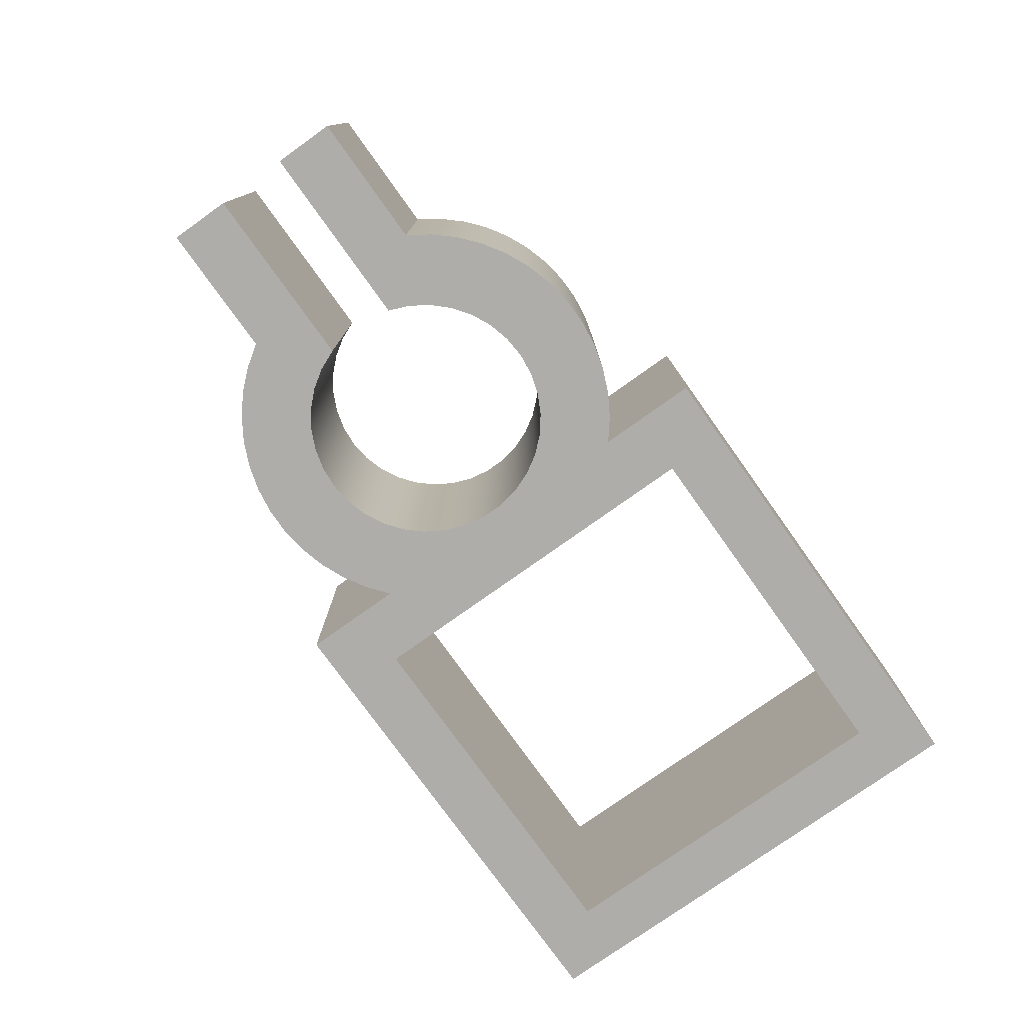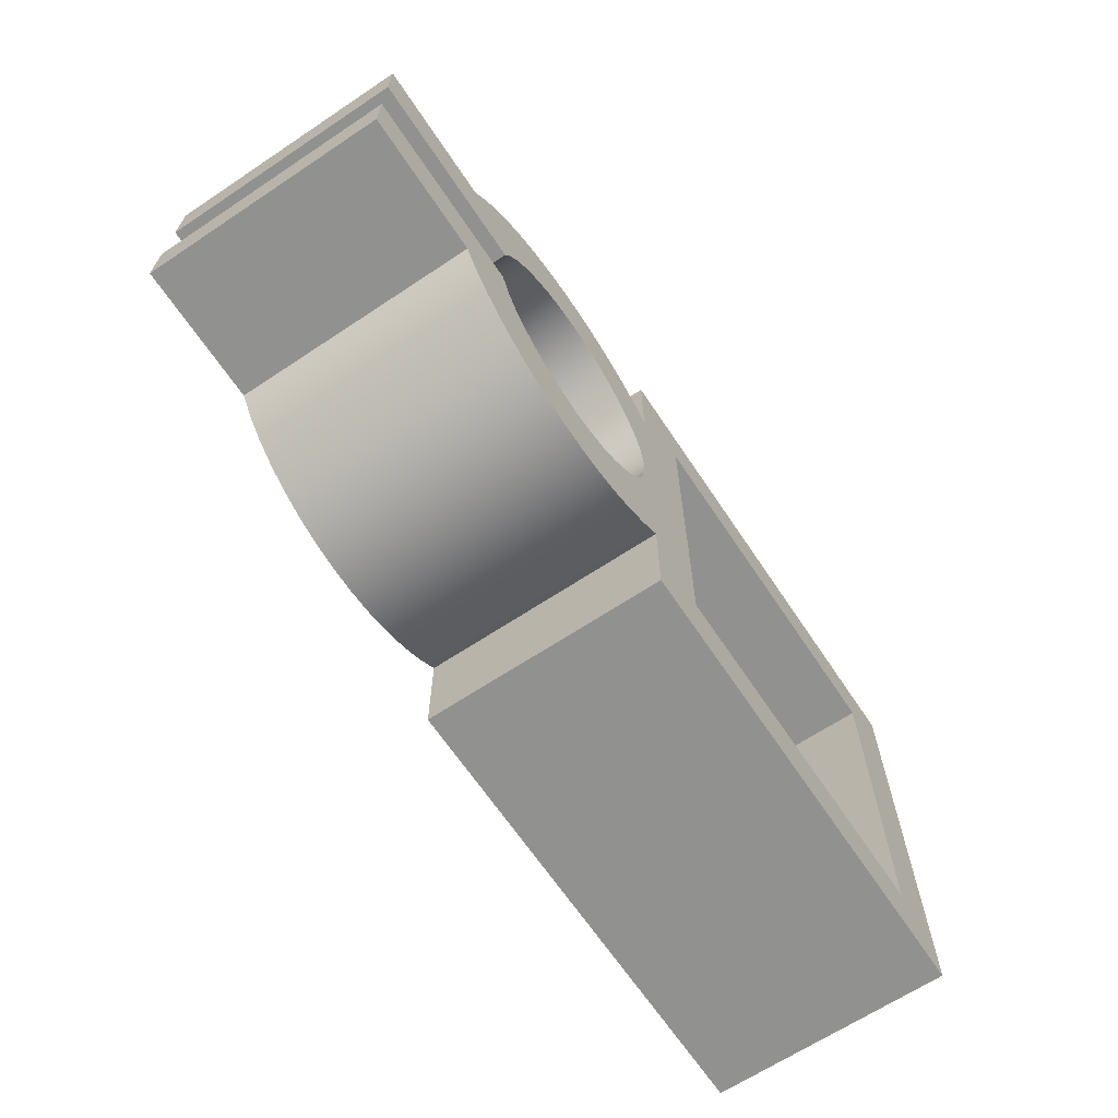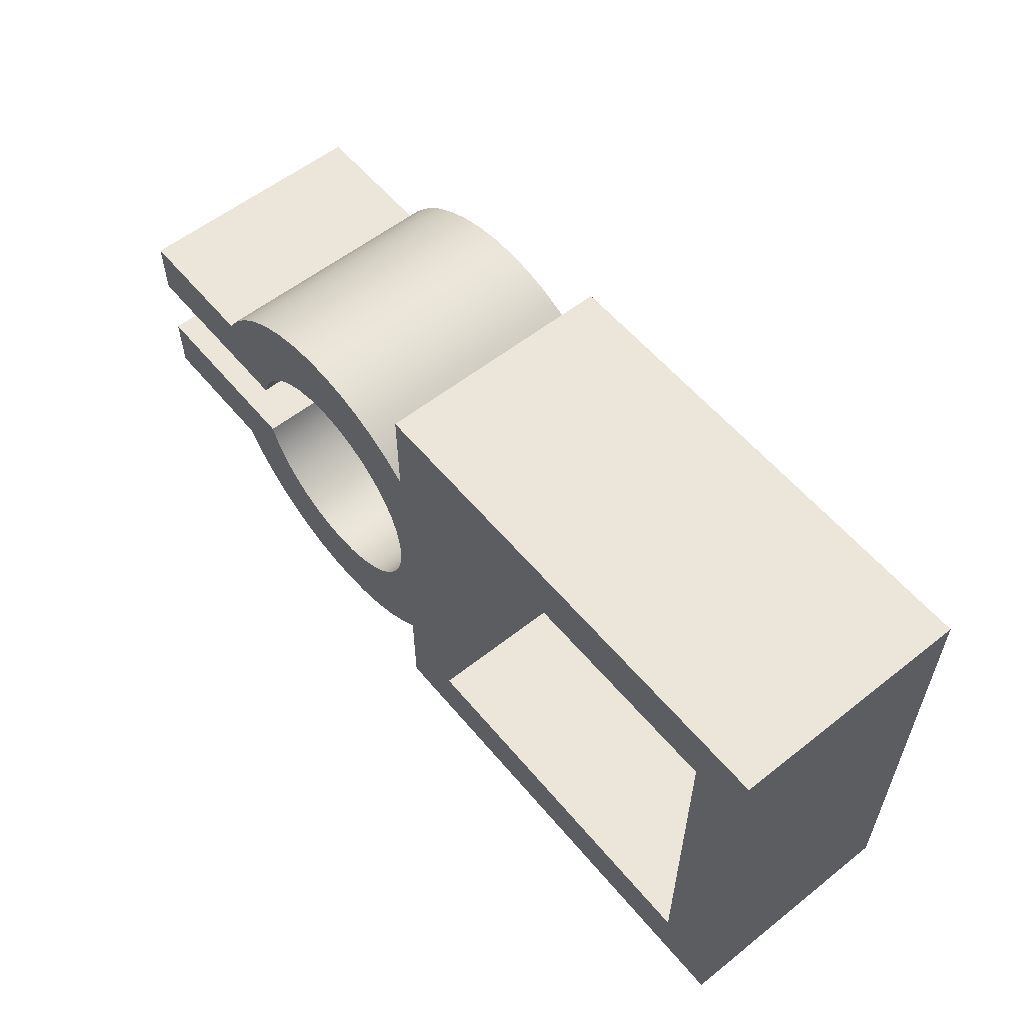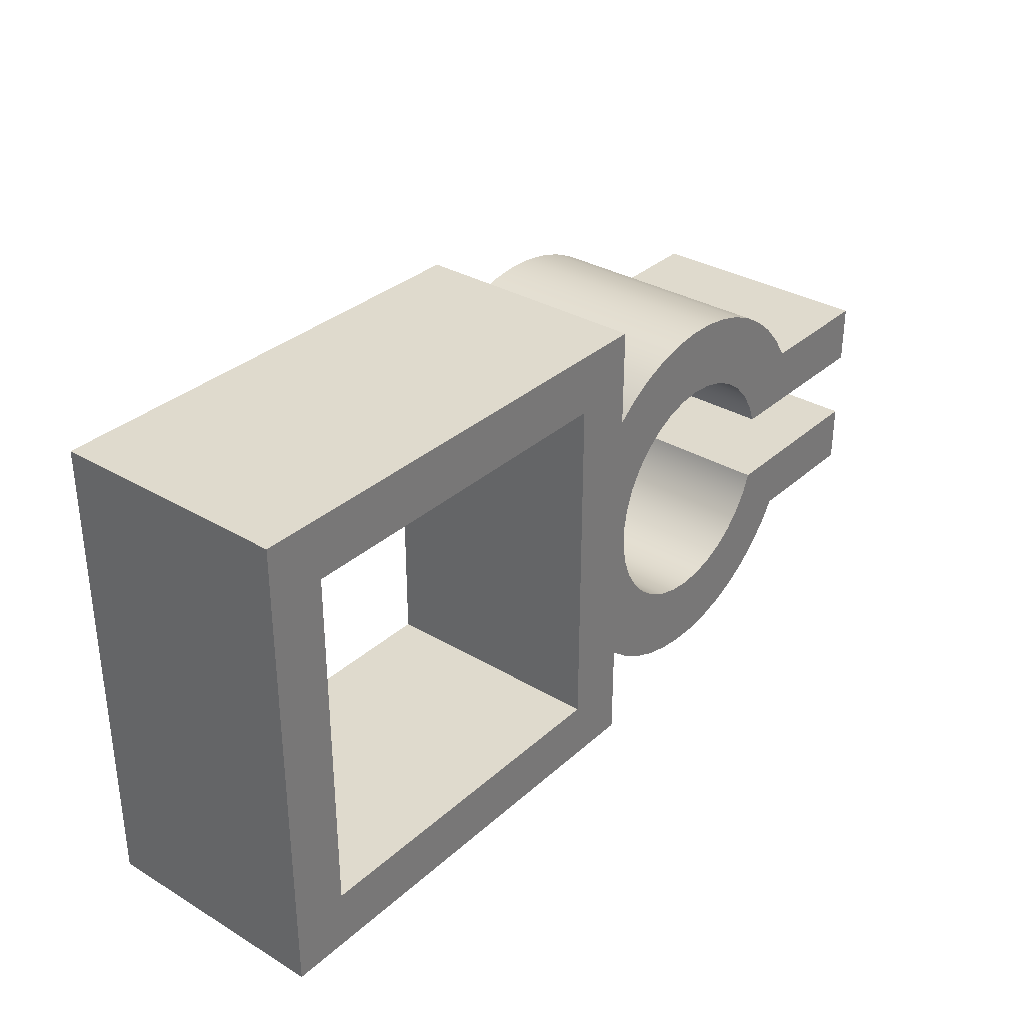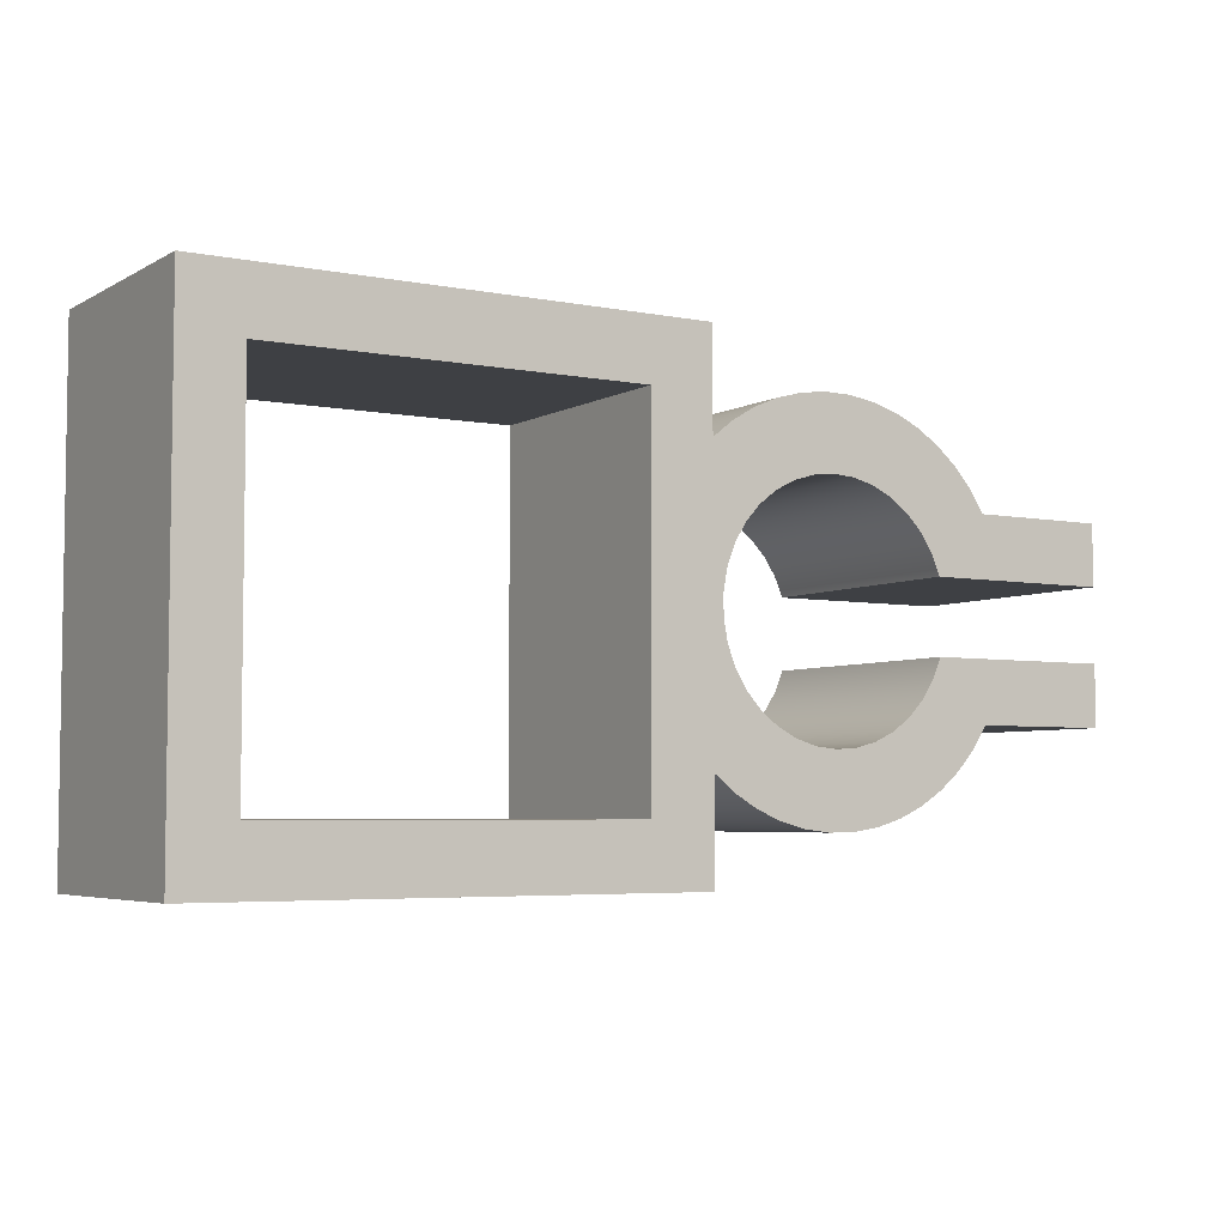
<metadata>
{"format":"obj","ext":"obj","renderer":"f3d","projection":"perspective","resolution":1024,"background":"white","views":[{"elev":-77.1,"azim":-54.5,"up":"+Y"},{"elev":-66.0,"azim":-56.3,"up":"+Z"},{"elev":57.3,"azim":50.6,"up":"+Z"},{"elev":32.8,"azim":129.4,"up":"+Z"},{"elev":-4.9,"azim":148.3,"up":"+Z"}]}
</metadata>
<code>
v 1.6 1 -1.5
v 1.6 1 1.5
v 1.6 -1 1.5
v 1.6 -1 -1.5
v 1.6 1 1.5
v 4.6 1 1.5
v 4.6 -1 1.5
v 1.6 -1 1.5
v 4.6 1 1.5
v 4.6 1 -1.5
v 4.6 -1 -1.5
v 4.6 -1 1.5
v 4.6 1 -1.5
v 1.6 1 -1.5
v 1.6 -1 -1.5
v 4.6 -1 -1.5
v 5.081 1 -2
v 5.081 1 2
v 5.081 -1 2
v 5.081 -1 -2
v 1.081 1 -2
v 5.081 1 -2
v 5.081 -1 -2
v 1.081 -1 -2
v 1.081 1 -1.179
v 1.081 1 -2
v 1.081 -1 -2
v 1.081 -1 -1.179
v 1.081 1 2
v 1.081 1 1.179
v 1.081 -1 1.179
v 1.081 -1 2
v 5.081 1 2
v 1.081 1 2
v 1.081 -1 2
v 5.081 -1 2
v 1.081 1 -1.179
v 1.081 -1 -1.179
v 0.9094 -1 -1.316
v 0.7202 -1 -1.429
v 0.5173 -1 -1.514
v 0.3047 -1 -1.571
v 0.0863 -1 -1.598
v -0.1337 -1 -1.594
v -0.3512 -1 -1.561
v -0.5621 -1 -1.498
v -0.7623 -1 -1.407
v -0.9481 -1 -1.289
v -1.116 -1 -1.147
v -1.263 -1 -0.9826
v -1.386 -1 -0.8
v -1.386 1 -0.8
v -1.263 1 -0.9826
v -1.116 1 -1.147
v -0.9481 1 -1.289
v -0.7623 1 -1.407
v -0.5621 1 -1.498
v -0.3512 1 -1.561
v -0.1337 1 -1.594
v 0.0863 1 -1.598
v 0.3047 1 -1.571
v 0.5173 1 -1.514
v 0.7202 1 -1.429
v 0.9094 1 -1.316
v 1.081 -1 1.179
v 1.081 1 1.179
v 0.9094 1 1.316
v 0.7202 1 1.429
v 0.5173 1 1.514
v 0.3047 1 1.571
v 0.0863 1 1.598
v -0.1337 1 1.594
v -0.3512 1 1.561
v -0.5621 1 1.498
v -0.7623 1 1.407
v -0.9481 1 1.289
v -1.116 1 1.147
v -1.263 1 0.9826
v -1.386 1 0.8
v -1.386 -1 0.8
v -1.263 -1 0.9826
v -1.116 -1 1.147
v -0.9481 -1 1.289
v -0.7623 -1 1.407
v -0.5621 -1 1.498
v -0.3512 -1 1.561
v -0.1337 -1 1.594
v 0.0863 -1 1.598
v 0.3047 -1 1.571
v 0.5173 -1 1.514
v 0.7202 -1 1.429
v 0.9094 -1 1.316
v -2.5 -1 -0.3
v -0.9539 -1 -0.3
v -0.9539 1 -0.3
v -2.5 1 -0.3
v 1.6 -1 -1.5
v 1.6 -1 1.5
v 4.6 -1 1.5
v 4.6 -1 -1.5
v -1.386 -1 -0.8
v -1.263 -1 -0.9826
v -1.116 -1 -1.147
v -0.9481 -1 -1.289
v -0.7623 -1 -1.407
v -0.5621 -1 -1.498
v -0.3512 -1 -1.561
v -0.1337 -1 -1.594
v 0.0863 -1 -1.598
v 0.3047 -1 -1.571
v 0.5173 -1 -1.514
v 0.7202 -1 -1.429
v 0.9094 -1 -1.316
v 1.081 -1 -1.179
v 1.081 -1 -2
v 5.081 -1 -2
v 5.081 -1 2
v 1.081 -1 2
v 1.081 -1 1.179
v 0.9094 -1 1.316
v 0.7202 -1 1.429
v 0.5173 -1 1.514
v 0.3047 -1 1.571
v 0.0863 -1 1.598
v -0.1337 -1 1.594
v -0.3512 -1 1.561
v -0.5621 -1 1.498
v -0.7623 -1 1.407
v -0.9481 -1 1.289
v -1.116 -1 1.147
v -1.263 -1 0.9826
v -1.386 -1 0.8
v -2.5 -1 0.8
v -2.5 -1 0.3
v -0.9539 -1 0.3
v -0.8834 -1 0.4686
v -0.7834 -1 0.6216
v -0.6571 -1 0.7538
v -0.509 -1 0.8608
v -0.3438 -1 0.939
v -0.1672 -1 0.9859
v 0.01508 -1 0.9999
v 0.1968 -1 0.9804
v 0.372 -1 0.9282
v 0.5347 -1 0.845
v 0.6796 -1 0.7336
v 0.8017 -1 0.5977
v 0.8971 -1 0.4418
v 0.9626 -1 0.2711
v 0.9958 -1 0.09139
v 0.9958 -1 -0.09139
v 0.9626 -1 -0.2711
v 0.8971 -1 -0.4418
v 0.8017 -1 -0.5977
v 0.6796 -1 -0.7336
v 0.5347 -1 -0.845
v 0.372 -1 -0.9282
v 0.1968 -1 -0.9804
v 0.01508 -1 -0.9999
v -0.1672 -1 -0.9859
v -0.3438 -1 -0.939
v -0.509 -1 -0.8608
v -0.6571 -1 -0.7538
v -0.7834 -1 -0.6216
v -0.8834 -1 -0.4686
v -0.9539 -1 -0.3
v -2.5 -1 -0.3
v -2.5 -1 -0.8
v -2.5 1 0.8
v -2.5 1 0.3
v -2.5 -1 0.3
v -2.5 -1 0.8
v -1.386 1 0.8
v -2.5 1 0.8
v -2.5 -1 0.8
v -1.386 -1 0.8
v -2.5 1 -0.8
v -1.386 1 -0.8
v -1.386 -1 -0.8
v -2.5 -1 -0.8
v -2.5 1 -0.3
v -2.5 1 -0.8
v -2.5 -1 -0.8
v -2.5 -1 -0.3
v -0.9539 -1 0.3
v -2.5 -1 0.3
v -2.5 1 0.3
v -0.9539 1 0.3
v -0.9539 -1 0.3
v -0.9539 1 0.3
v -0.8834 1 0.4686
v -0.7834 1 0.6216
v -0.6571 1 0.7538
v -0.509 1 0.8608
v -0.3438 1 0.939
v -0.1672 1 0.9859
v 0.01508 1 0.9999
v 0.1968 1 0.9804
v 0.372 1 0.9282
v 0.5347 1 0.845
v 0.6796 1 0.7336
v 0.8017 1 0.5977
v 0.8971 1 0.4418
v 0.9626 1 0.2711
v 0.9958 1 0.09139
v 0.9958 1 -0.09139
v 0.9626 1 -0.2711
v 0.8971 1 -0.4418
v 0.8017 1 -0.5977
v 0.6796 1 -0.7336
v 0.5347 1 -0.845
v 0.372 1 -0.9282
v 0.1968 1 -0.9804
v 0.01508 1 -0.9999
v -0.1672 1 -0.9859
v -0.3438 1 -0.939
v -0.509 1 -0.8608
v -0.6571 1 -0.7538
v -0.7834 1 -0.6216
v -0.8834 1 -0.4686
v -0.9539 1 -0.3
v -0.9539 -1 -0.3
v -0.8834 -1 -0.4686
v -0.7834 -1 -0.6216
v -0.6571 -1 -0.7538
v -0.509 -1 -0.8608
v -0.3438 -1 -0.939
v -0.1672 -1 -0.9859
v 0.01508 -1 -0.9999
v 0.1968 -1 -0.9804
v 0.372 -1 -0.9282
v 0.5347 -1 -0.845
v 0.6796 -1 -0.7336
v 0.8017 -1 -0.5977
v 0.8971 -1 -0.4418
v 0.9626 -1 -0.2711
v 0.9958 -1 -0.09139
v 0.9958 -1 0.09139
v 0.9626 -1 0.2711
v 0.8971 -1 0.4418
v 0.8017 -1 0.5977
v 0.6796 -1 0.7336
v 0.5347 -1 0.845
v 0.372 -1 0.9282
v 0.1968 -1 0.9804
v 0.01508 -1 0.9999
v -0.1672 -1 0.9859
v -0.3438 -1 0.939
v -0.509 -1 0.8608
v -0.6571 -1 0.7538
v -0.7834 -1 0.6216
v -0.8834 -1 0.4686
v 1.6 1 1.5
v 1.6 1 -1.5
v 4.6 1 -1.5
v 4.6 1 1.5
v -2.5 1 -0.3
v -0.9539 1 -0.3
v -0.8834 1 -0.4686
v -0.7834 1 -0.6216
v -0.6571 1 -0.7538
v -0.509 1 -0.8608
v -0.3438 1 -0.939
v -0.1672 1 -0.9859
v 0.01508 1 -0.9999
v 0.1968 1 -0.9804
v 0.372 1 -0.9282
v 0.5347 1 -0.845
v 0.6796 1 -0.7336
v 0.8017 1 -0.5977
v 0.8971 1 -0.4418
v 0.9626 1 -0.2711
v 0.9958 1 -0.09139
v 0.9958 1 0.09139
v 0.9626 1 0.2711
v 0.8971 1 0.4418
v 0.8017 1 0.5977
v 0.6796 1 0.7336
v 0.5347 1 0.845
v 0.372 1 0.9282
v 0.1968 1 0.9804
v 0.01508 1 0.9999
v -0.1672 1 0.9859
v -0.3438 1 0.939
v -0.509 1 0.8608
v -0.6571 1 0.7538
v -0.7834 1 0.6216
v -0.8834 1 0.4686
v -0.9539 1 0.3
v -2.5 1 0.3
v -2.5 1 0.8
v -1.386 1 0.8
v -1.263 1 0.9826
v -1.116 1 1.147
v -0.9481 1 1.289
v -0.7623 1 1.407
v -0.5621 1 1.498
v -0.3512 1 1.561
v -0.1337 1 1.594
v 0.0863 1 1.598
v 0.3047 1 1.571
v 0.5173 1 1.514
v 0.7202 1 1.429
v 0.9094 1 1.316
v 1.081 1 1.179
v 1.081 1 2
v 5.081 1 2
v 5.081 1 -2
v 1.081 1 -2
v 1.081 1 -1.179
v 0.9094 1 -1.316
v 0.7202 1 -1.429
v 0.5173 1 -1.514
v 0.3047 1 -1.571
v 0.0863 1 -1.598
v -0.1337 1 -1.594
v -0.3512 1 -1.561
v -0.5621 1 -1.498
v -0.7623 1 -1.407
v -0.9481 1 -1.289
v -1.116 1 -1.147
v -1.263 1 -0.9826
v -1.386 1 -0.8
v -2.5 1 -0.8
g d098a8ae-e30a-11ea-9892-54bf646e7e1f
f 1 2 4
f 4 2 3
g d09992fa-e30a-11ea-8eea-54bf646e7e1f
f 5 6 8
f 8 6 7
g d09aa454-e30a-11ea-958e-54bf646e7e1f
f 9 10 12
f 12 10 11
g d09b408a-e30a-11ea-97cb-54bf646e7e1f
f 13 14 16
f 16 14 15
g d04ea99a-e30a-11ea-a023-54bf646e7e1f
f 17 18 20
f 20 18 19
g d04f45d2-e30a-11ea-aa79-54bf646e7e1f
f 21 22 24
f 24 22 23
g d0500926-e30a-11ea-8c14-54bf646e7e1f
f 25 26 28
f 28 26 27
g d050a554-e30a-11ea-acb7-54bf646e7e1f
f 29 30 32
f 32 30 31
g d0514192-e30a-11ea-8f2e-54bf646e7e1f
f 33 34 36
f 36 34 35
g cf7eb602-e30a-11ea-b6e9-54bf646e7e1f
f 37 38 64
f 64 38 39
f 64 39 63
f 63 39 40
f 63 40 62
f 62 40 41
f 62 41 61
f 61 41 42
f 61 42 60
f 60 42 43
f 60 43 59
f 59 43 44
f 59 44 58
f 58 44 45
f 58 45 57
f 57 45 46
f 57 46 56
f 56 46 47
f 56 47 55
f 55 47 48
f 55 48 54
f 54 48 49
f 54 49 53
f 53 49 50
f 53 50 52
f 52 50 51
g 93d54aec-1149-3d57-a556-450058e93d01
f 65 66 92
f 92 66 67
f 92 67 91
f 91 67 68
f 91 68 90
f 90 68 69
f 90 69 89
f 89 69 70
f 89 70 88
f 88 70 71
f 88 71 87
f 87 71 72
f 87 72 86
f 86 72 73
f 86 73 85
f 85 73 74
f 85 74 84
f 84 74 75
f 84 75 83
f 83 75 76
f 83 76 82
f 82 76 77
f 82 77 81
f 81 77 78
f 81 78 80
f 80 78 79
g cfab4306-e30a-11ea-8c02-54bf646e7e1f
f 93 94 96
f 96 94 95
g cf7e19c6-e30a-11ea-9f4b-54bf646e7e1f
f 98 151 97
f 97 151 152
f 97 152 153
f 99 117 98
f 98 117 118
f 98 118 119
f 99 100 117
f 117 100 116
f 116 100 97
f 116 97 115
f 115 97 114
f 114 97 153
f 114 153 154
f 102 163 101
f 101 163 164
f 101 164 165
f 163 102 162
f 162 102 103
f 162 103 161
f 161 103 104
f 161 104 105
f 161 105 160
f 160 105 106
f 160 106 107
f 160 107 159
f 159 107 108
f 159 108 109
f 109 110 159
f 159 110 111
f 159 111 158
f 158 111 112
f 158 112 113
f 158 113 157
f 157 113 114
f 157 114 156
f 156 114 155
f 155 114 154
f 120 144 119
f 119 144 145
f 119 145 146
f 144 120 143
f 143 120 121
f 143 121 122
f 143 122 142
f 142 122 123
f 142 123 124
f 124 125 142
f 142 125 126
f 142 126 141
f 141 126 127
f 141 127 128
f 141 128 140
f 140 128 129
f 140 129 130
f 140 130 139
f 139 130 131
f 139 131 138
f 138 131 132
f 138 132 137
f 137 132 136
f 136 132 135
f 135 132 134
f 134 132 133
f 146 147 119
f 119 147 148
f 119 148 98
f 98 148 149
f 98 149 150
f 150 151 98
f 165 166 101
f 101 166 167
f 101 167 168
g d01524e2-e30a-11ea-b24b-54bf646e7e1f
f 169 170 172
f 172 170 171
g d0159a12-e30a-11ea-b41a-54bf646e7e1f
f 173 174 176
f 176 174 175
g cff20e06-e30a-11ea-b058-54bf646e7e1f
f 177 178 180
f 180 178 179
g cff2f828-e30a-11ea-b444-54bf646e7e1f
f 181 182 184
f 184 182 183
g cfaaf4fa-e30a-11ea-87b0-54bf646e7e1f
f 185 186 188
f 188 186 187
g cf7e67e4-e30a-11ea-9552-54bf646e7e1f
f 189 190 252
f 252 190 191
f 252 191 251
f 251 191 192
f 251 192 250
f 250 192 193
f 250 193 249
f 249 193 194
f 249 194 248
f 248 194 195
f 248 195 247
f 247 195 196
f 247 196 246
f 246 196 197
f 246 197 245
f 245 197 198
f 245 198 244
f 244 198 199
f 244 199 243
f 243 199 200
f 243 200 242
f 242 200 201
f 242 201 241
f 241 201 202
f 241 202 240
f 240 202 203
f 240 203 239
f 239 203 204
f 239 204 238
f 238 204 205
f 238 205 237
f 237 205 206
f 237 206 236
f 236 206 207
f 236 207 235
f 235 207 208
f 235 208 234
f 234 208 209
f 234 209 233
f 233 209 210
f 233 210 232
f 232 210 211
f 232 211 231
f 231 211 212
f 231 212 230
f 230 212 213
f 230 213 229
f 229 213 214
f 229 214 228
f 228 214 215
f 228 215 227
f 227 215 216
f 227 216 226
f 226 216 217
f 226 217 225
f 225 217 218
f 225 218 224
f 224 218 219
f 224 219 223
f 223 219 220
f 223 220 222
f 222 220 221
g cf7f0422-e30a-11ea-9bb2-54bf646e7e1f
f 254 273 253
f 253 273 274
f 253 274 275
f 255 308 254
f 254 308 309
f 254 309 310
f 308 255 307
f 307 255 256
f 307 256 253
f 324 257 323
f 323 257 258
f 323 258 259
f 259 260 323
f 323 260 261
f 323 261 322
f 322 261 262
f 322 262 321
f 321 262 263
f 321 263 320
f 320 263 319
f 319 263 264
f 319 264 318
f 318 264 317
f 317 264 265
f 317 265 316
f 316 265 315
f 315 265 314
f 314 265 313
f 313 265 266
f 313 266 312
f 312 266 311
f 311 266 267
f 311 267 310
f 310 267 268
f 310 268 269
f 269 270 310
f 310 270 271
f 310 271 254
f 254 271 272
f 254 272 273
f 275 276 253
f 253 276 305
f 253 305 306
f 276 277 305
f 305 277 278
f 305 278 279
f 279 280 305
f 305 280 304
f 304 280 281
f 304 281 303
f 303 281 302
f 302 281 282
f 302 282 301
f 301 282 300
f 300 282 299
f 299 282 298
f 298 282 283
f 298 283 297
f 297 283 296
f 296 283 284
f 296 284 295
f 295 284 294
f 294 284 285
f 294 285 293
f 293 285 286
f 293 286 292
f 292 286 287
f 292 287 288
f 288 289 292
f 292 289 290
f 292 290 291
f 306 307 253

</code>
